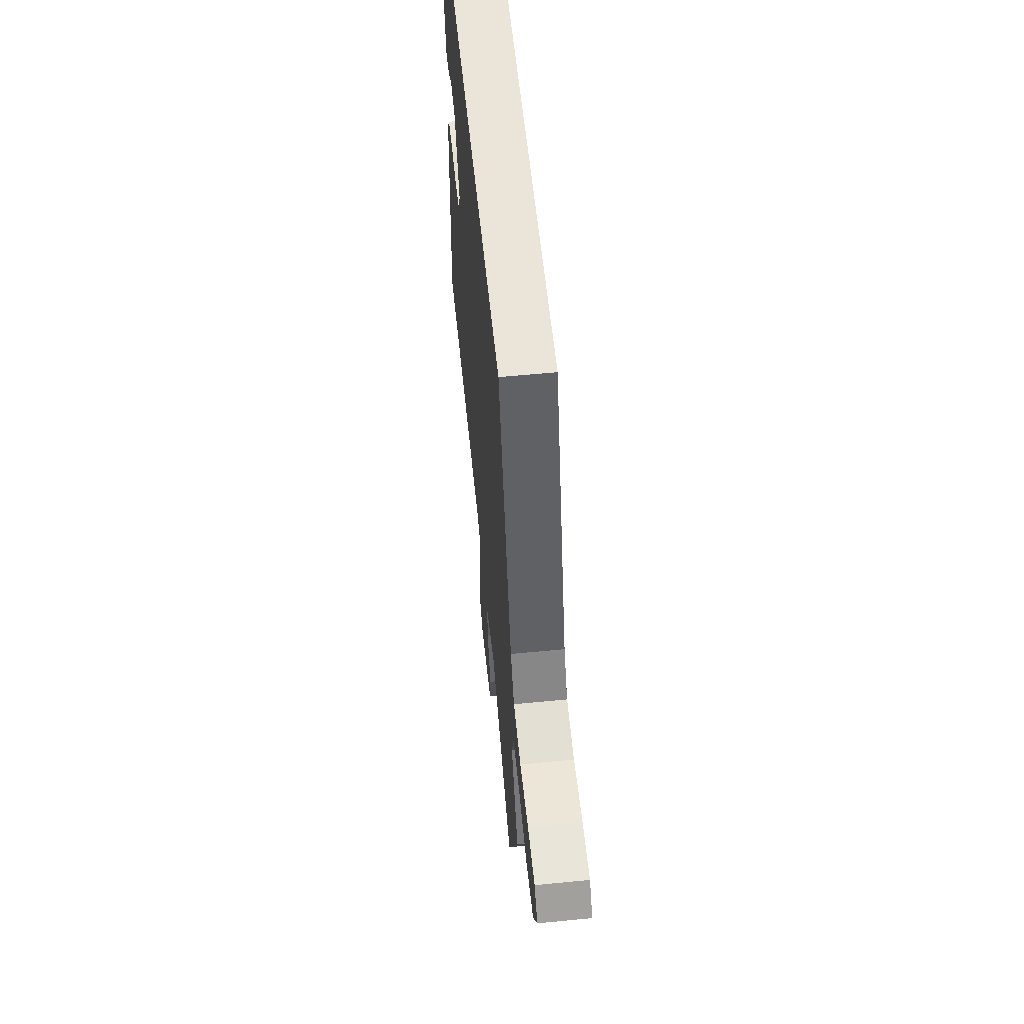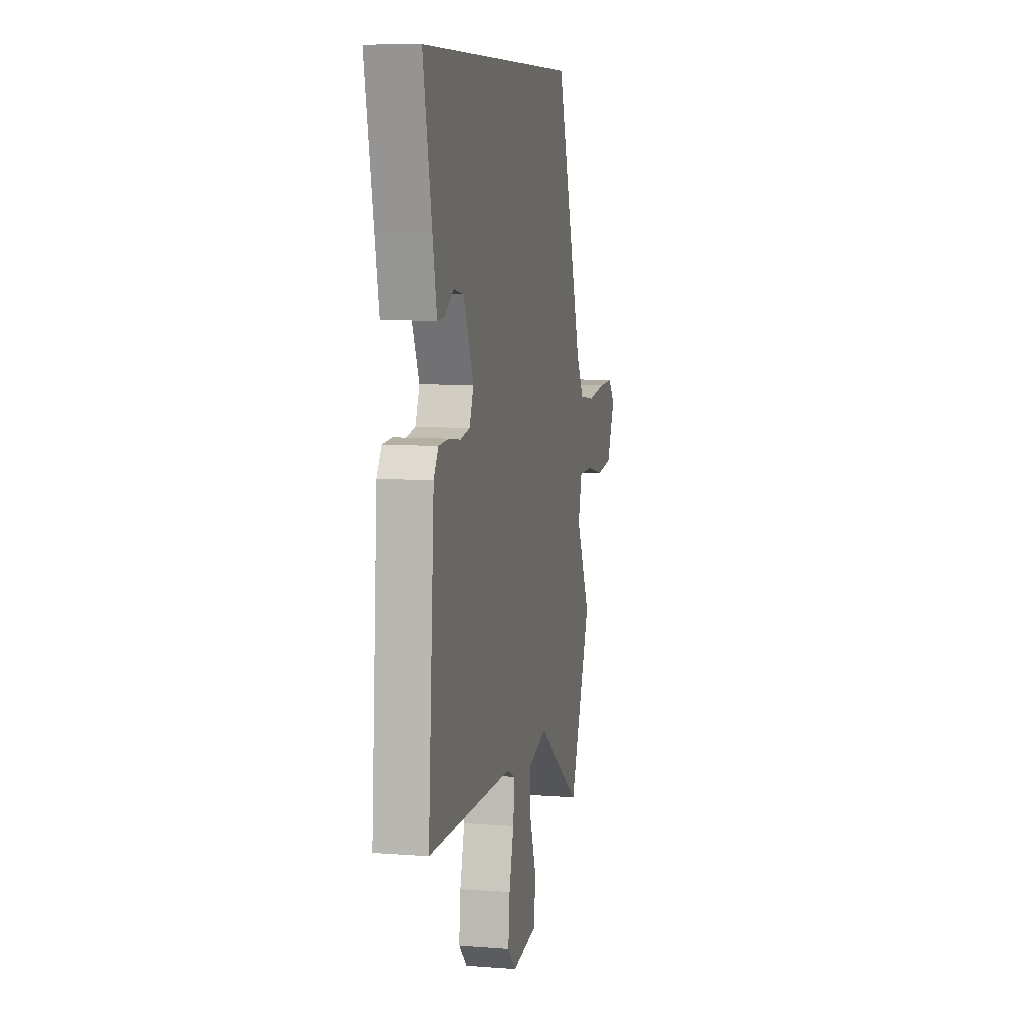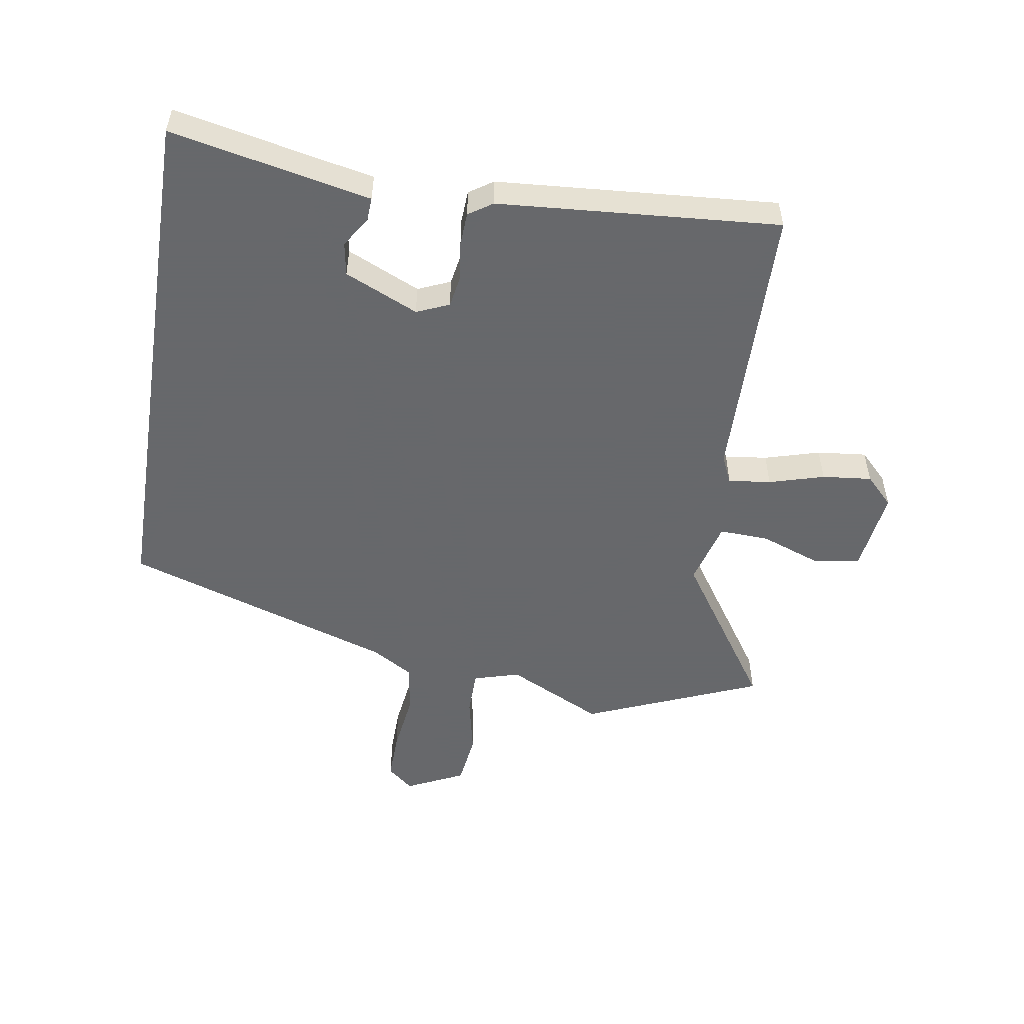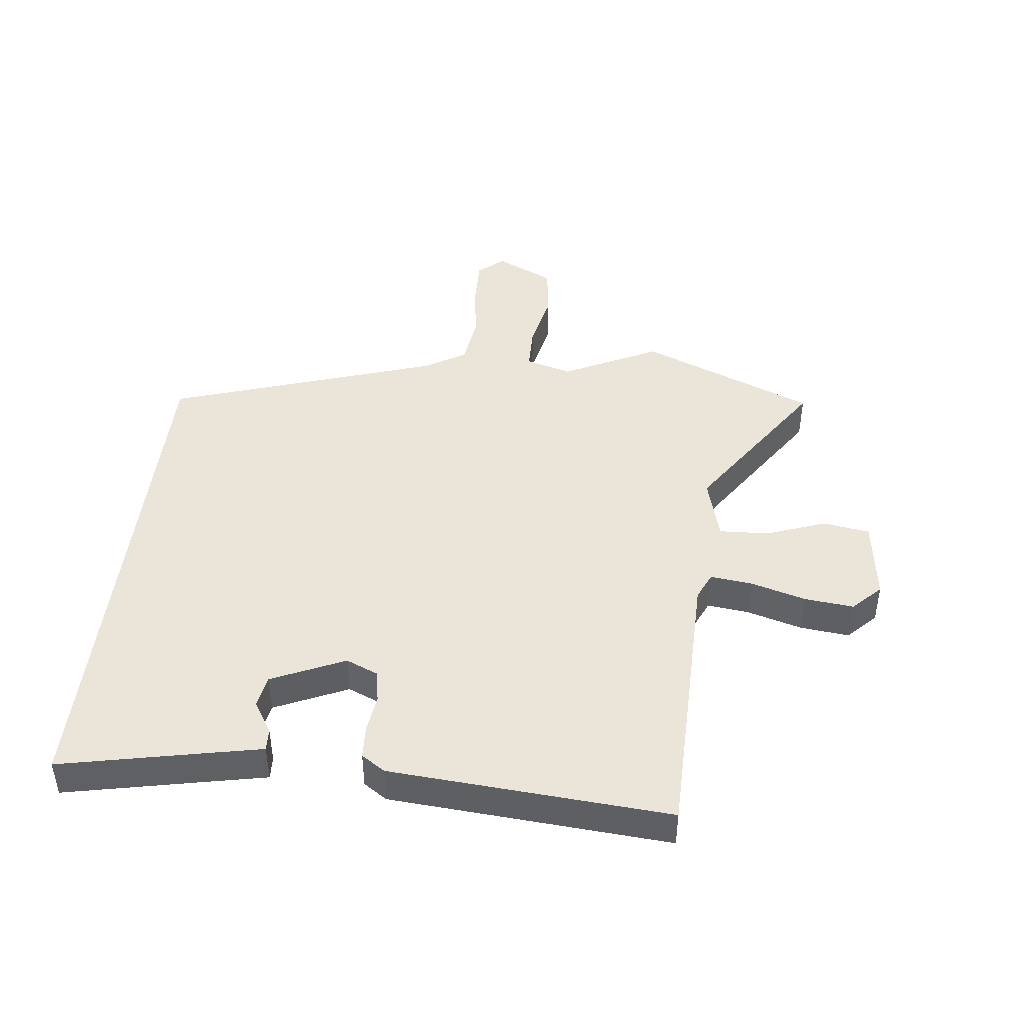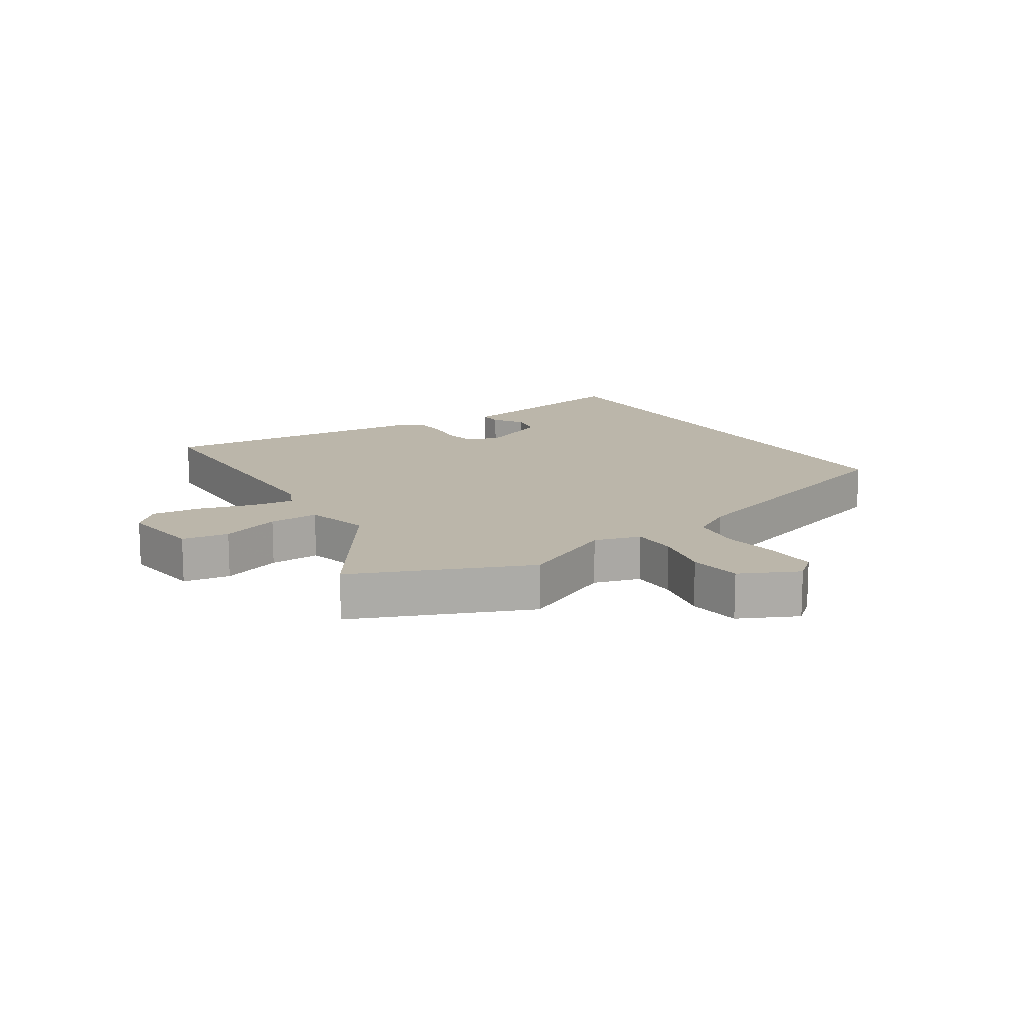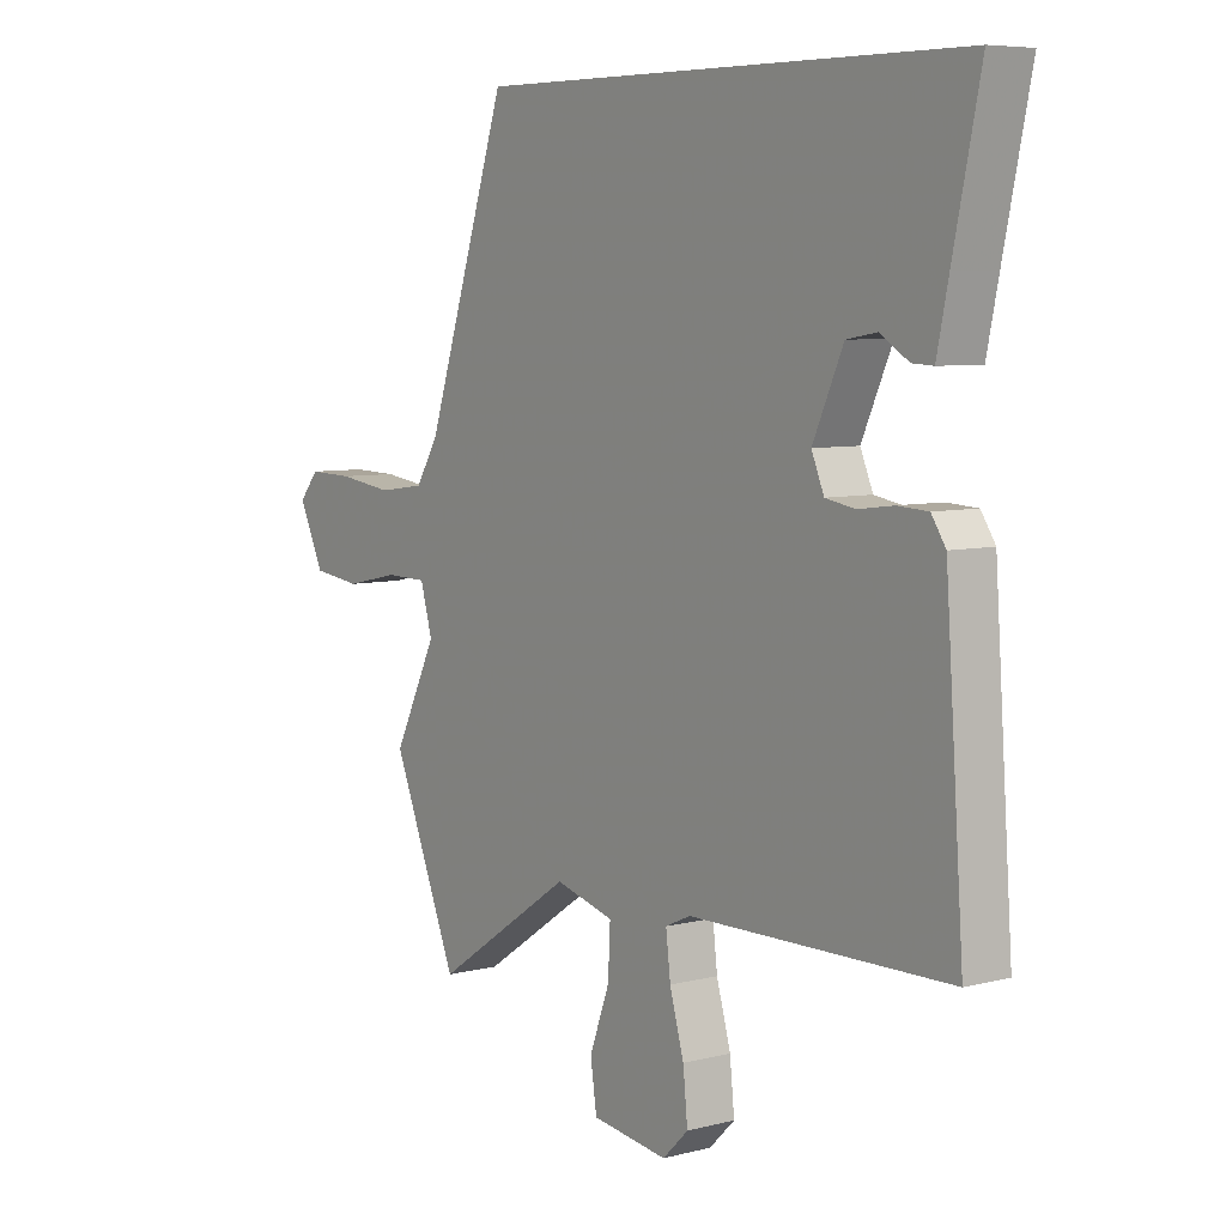
<metadata>
{"format":"obj","ext":"obj","renderer":"f3d","projection":"perspective","resolution":1024,"background":"white","views":[{"elev":59.3,"azim":-95.8,"up":"+Z"},{"elev":8.1,"azim":101.9,"up":"+Z"},{"elev":-52.3,"azim":81.1,"up":"+Y"},{"elev":44.5,"azim":96.6,"up":"+Y"},{"elev":14.0,"azim":-122.4,"up":"+Y"},{"elev":6.7,"azim":53.2,"up":"+Z"}]}
</metadata>
<code>
v 0.518 0.07 0.5
v 0.471 0.07 0.278
v 0.451 0.07 0.182
v 0.414 0.07 0.184
v 0.365 0.07 0.215
v 0.312 0.07 0.206
v 0.259 0.07 0.089
v 0.281 0.07 0.037
v 0.332 0.07 0.028
v 0.394 0.07 0.036
v 0.447 0.07 0.033
v 0.472 0.07 -0.005
v 0.504 0.07 -0.454
v 0.051 0.07 -0.46
v 0.007 0.07 -0.48
v 0.015 0.07 -0.548
v 0.04 0.07 -0.636
v 0.048 0.07 -0.715
v 0.003 0.07 -0.759
v -0.13 0.07 -0.741
v -0.141 0.07 -0.666
v -0.106 0.07 -0.571
v -0.102 0.07 -0.491
v -0.205 0.07 -0.463
v -0.448 0.07 -0.626
v -0.563 0.07 -0.346
v -0.487 0.07 -0.193
v -0.508 0.07 -0.119
v -0.581 0.07 -0.118
v -0.675 0.07 -0.138
v -0.76 0.07 -0.127
v -0.804 0.07 -0.034
v -0.769 0.07 0.007
v -0.69 0.07 0.005
v -0.595 0.07 -0.008
v -0.513 0.07 0.003
v -0.473 0.07 0.069
v -0.33 0.07 0.5
v 0.518 0 0.5
v 0.471 0 0.278
v 0.451 0 0.182
v 0.414 0 0.184
v 0.365 0 0.215
v 0.312 0 0.206
v 0.259 0 0.089
v 0.281 0 0.037
v 0.332 0 0.028
v 0.394 0 0.036
v 0.447 0 0.033
v 0.472 0 -0.005
v 0.504 0 -0.454
v 0.051 0 -0.46
v 0.007 0 -0.48
v 0.015 0 -0.548
v 0.04 0 -0.636
v 0.048 0 -0.715
v 0.003 0 -0.759
v -0.13 0 -0.741
v -0.141 0 -0.666
v -0.106 0 -0.571
v -0.102 0 -0.491
v -0.205 0 -0.463
v -0.448 0 -0.626
v -0.563 0 -0.346
v -0.487 0 -0.193
v -0.508 0 -0.119
v -0.581 0 -0.118
v -0.675 0 -0.138
v -0.76 0 -0.127
v -0.804 0 -0.034
v -0.769 0 0.007
v -0.69 0 0.005
v -0.595 0 -0.008
v -0.513 0 0.003
v -0.473 0 0.069
v -0.33 0 0.5
f 37 38 1 2
f 36 37 2
f 32 33 34 35
f 30 31 32 35
f 29 30 35 36
f 28 29 36 2
f 24 25 26 27
f 23 24 27 28
f 19 20 21 22
f 19 22 23
f 16 17 18 19
f 15 16 19 23
f 14 15 23 28
f 9 10 11 12
f 8 9 12 13
f 2 3 4 5
f 2 5 6
f 28 2 6
f 8 13 14 28
f 7 8 28
f 6 7 28
f 40 39 76 75
f 40 75 74
f 73 72 71 70
f 73 70 69 68
f 74 73 68 67
f 40 74 67 66
f 65 64 63 62
f 66 65 62 61
f 60 59 58 57
f 61 60 57
f 57 56 55 54
f 61 57 54 53
f 66 61 53 52
f 50 49 48 47
f 51 50 47 46
f 43 42 41 40
f 44 43 40
f 44 40 66
f 66 52 51 46
f 66 46 45
f 66 45 44
f 1 39 40 2
f 2 40 41 3
f 3 41 42 4
f 4 42 43 5
f 5 43 44 6
f 6 44 45 7
f 7 45 46 8
f 8 46 47 9
f 9 47 48 10
f 10 48 49 11
f 11 49 50 12
f 12 50 51 13
f 13 51 52 14
f 14 52 53 15
f 15 53 54 16
f 16 54 55 17
f 17 55 56 18
f 18 56 57 19
f 19 57 58 20
f 20 58 59 21
f 21 59 60 22
f 22 60 61 23
f 23 61 62 24
f 24 62 63 25
f 25 63 64 26
f 26 64 65 27
f 27 65 66 28
f 28 66 67 29
f 29 67 68 30
f 30 68 69 31
f 31 69 70 32
f 32 70 71 33
f 33 71 72 34
f 34 72 73 35
f 35 73 74 36
f 36 74 75 37
f 37 75 76 38
f 38 76 39 1

</code>
